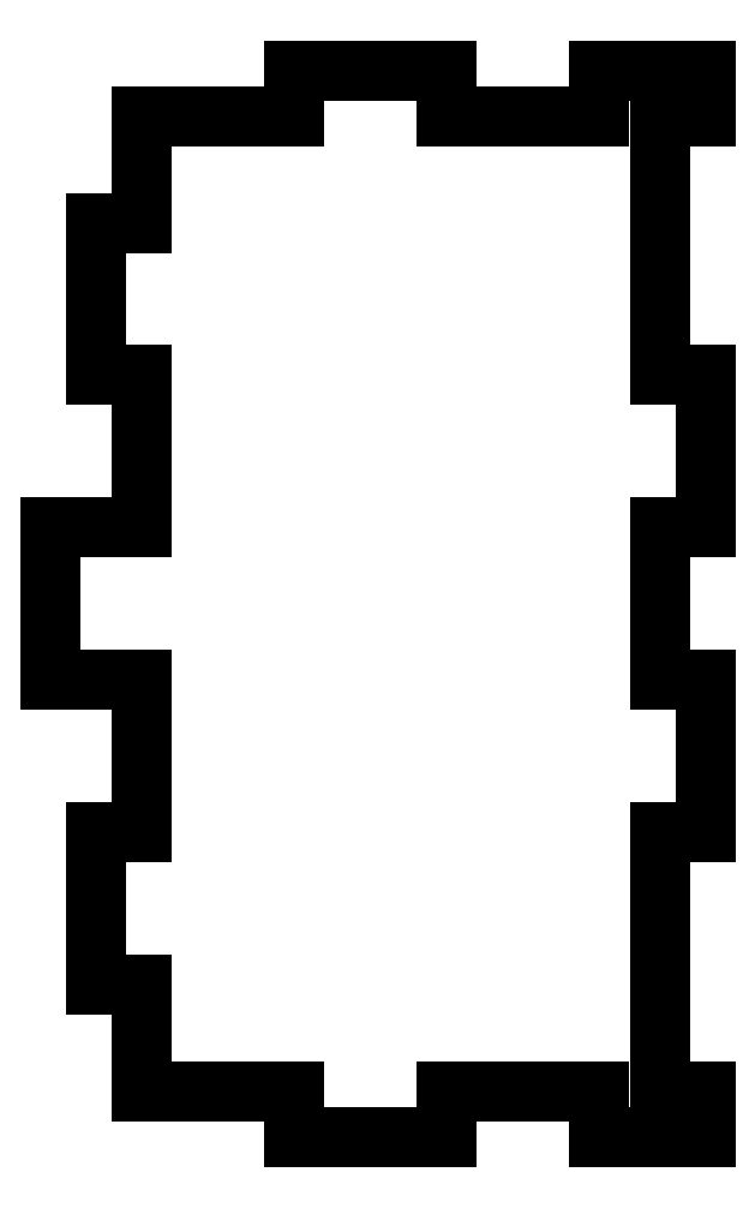
<metadata>
{"format":"dxf","ext":"dxf","renderer":"ezdxf+matplotlib","layout":"modelspace","background":"white","min_lineweight":24,"dpi":150}
</metadata>
<code>
0
SECTION
2
ENTITIES
0
LINE
8
Shape2DView
10
33
20
0
30
0
11
40
21
0
31
0
0
LINE
8
Shape2DView
10
33
20
3
30
0
11
33
21
0
31
0
0
LINE
8
Shape2DView
10
23
20
3
30
0
11
33
21
3
31
0
0
LINE
8
Shape2DView
10
23
20
-5e-17
30
0
11
23
21
3
31
0
0
LINE
8
Shape2DView
10
13
20
-5e-17
30
0
11
23
21
-5e-17
31
0
0
LINE
8
Shape2DView
10
13
20
3
30
0
11
13
21
0
31
0
0
LINE
8
Shape2DView
10
3
20
3
30
0
11
13
21
3
31
0
0
LINE
8
Shape2DView
10
3
20
3
30
0
11
3
21
10
31
0
0
LINE
8
Shape2DView
10
3
20
10
30
0
11
8.882e-16
21
10
31
0
0
LINE
8
Shape2DView
10
8.9e-16
20
10
30
0
11
8.9e-16
21
20
31
0
0
LINE
8
Shape2DView
10
8.9e-16
20
20
30
0
11
3
21
20
31
0
0
LINE
8
Shape2DView
10
3
20
20
30
0
11
3
21
30
31
0
0
LINE
8
Shape2DView
10
3
20
30
30
0
11
-3
21
30
31
0
0
LINE
8
Shape2DView
10
-3
20
30
30
0
11
-3
21
40
31
0
0
LINE
8
Shape2DView
10
-3
20
40
30
0
11
3
21
40
31
0
0
LINE
8
Shape2DView
10
3
20
40
30
0
11
3
21
50
31
0
0
LINE
8
Shape2DView
10
3
20
50
30
0
11
1.776e-15
21
50
31
0
0
LINE
8
Shape2DView
10
1.78e-15
20
50
30
0
11
1.78e-15
21
60
31
0
0
LINE
8
Shape2DView
10
1.78e-15
20
60
30
0
11
3
21
60
31
0
0
LINE
8
Shape2DView
10
3
20
60
30
0
11
3
21
67
31
0
0
LINE
8
Shape2DView
10
13
20
67
30
0
11
3
21
67
31
0
0
LINE
8
Shape2DView
10
13
20
70
30
0
11
13
21
67
31
0
0
LINE
8
Shape2DView
10
23
20
70
30
0
11
13
21
70
31
0
0
LINE
8
Shape2DView
10
23
20
67
30
0
11
23
21
70
31
0
0
LINE
8
Shape2DView
10
33
20
67
30
0
11
23
21
67
31
0
0
LINE
8
Shape2DView
10
33
20
70
30
0
11
33
21
67
31
0
0
LINE
8
Shape2DView
10
40
20
70
30
0
11
33
21
70
31
0
0
LINE
8
Shape2DView
10
40
20
67
30
0
11
40
21
70
31
0
0
LINE
8
Shape2DView
10
37
20
67
30
0
11
40
21
67
31
0
0
LINE
8
Shape2DView
10
37
20
50
30
0
11
37
21
67
31
0
0
LINE
8
Shape2DView
10
40
20
50
30
0
11
37
21
50
31
0
0
LINE
8
Shape2DView
10
40
20
40
30
0
11
40
21
50
31
0
0
LINE
8
Shape2DView
10
37
20
40
30
0
11
40
21
40
31
0
0
LINE
8
Shape2DView
10
37
20
30
30
0
11
37
21
40
31
0
0
LINE
8
Shape2DView
10
40
20
30
30
0
11
37
21
30
31
0
0
LINE
8
Shape2DView
10
40
20
20
30
0
11
40
21
30
31
0
0
LINE
8
Shape2DView
10
37
20
20
30
0
11
40
21
20
31
0
0
LINE
8
Shape2DView
10
37
20
3
30
0
11
37
21
20
31
0
0
LINE
8
Shape2DView
10
40
20
3
30
0
11
37
21
3
31
0
0
LINE
8
Shape2DView
10
40
20
0
30
0
11
40
21
3
31
0
0
ENDSEC
0
EOF

</code>
